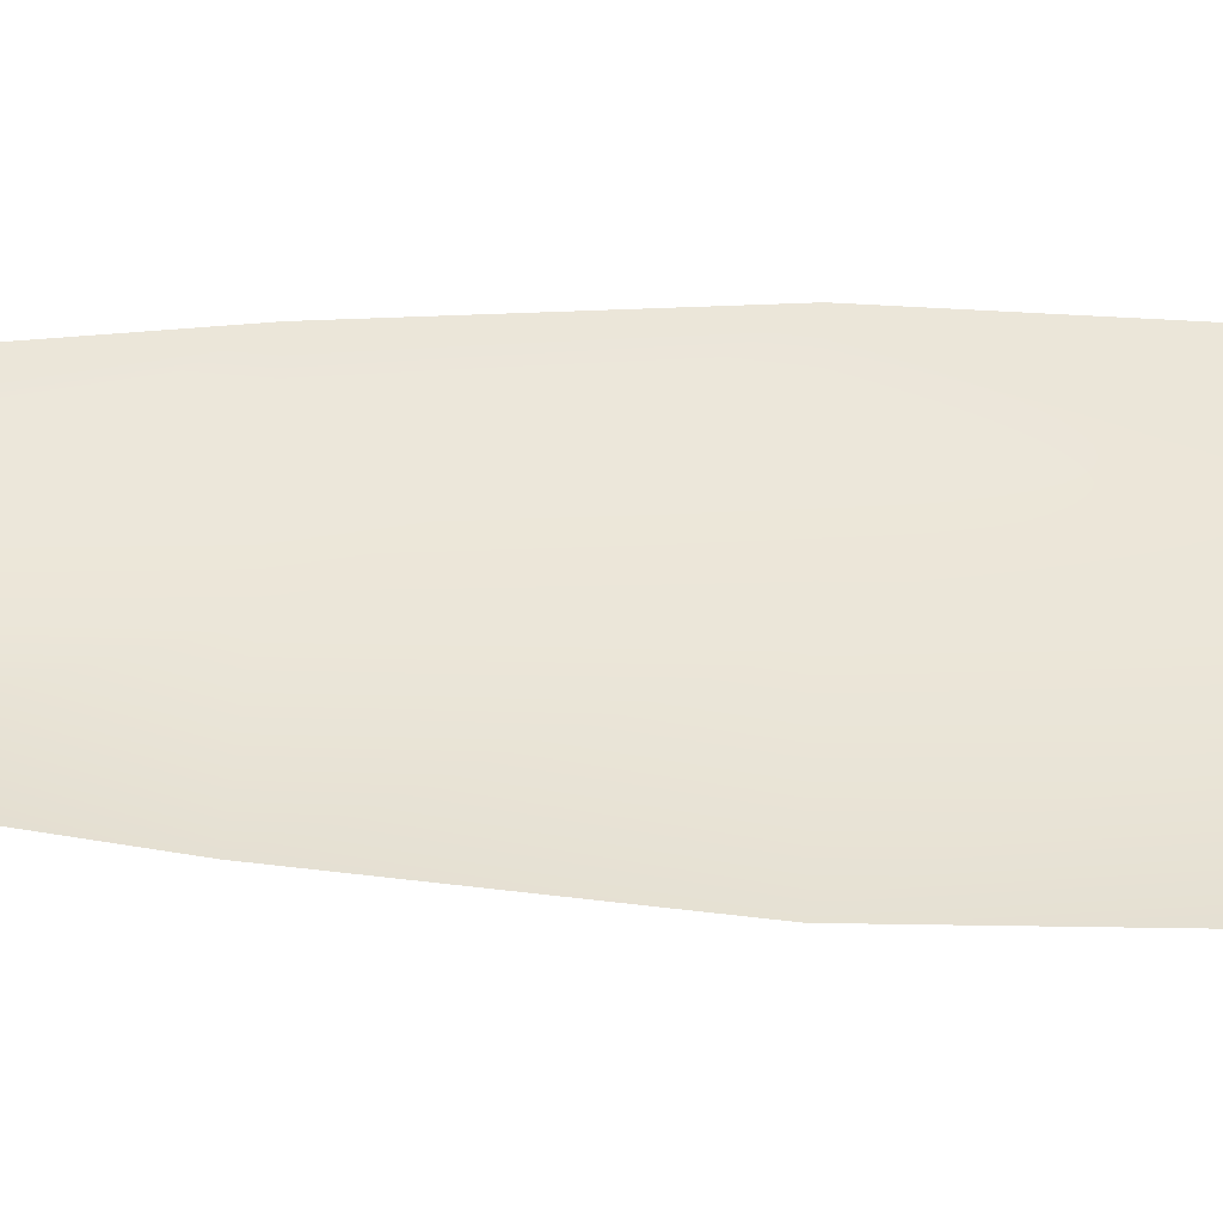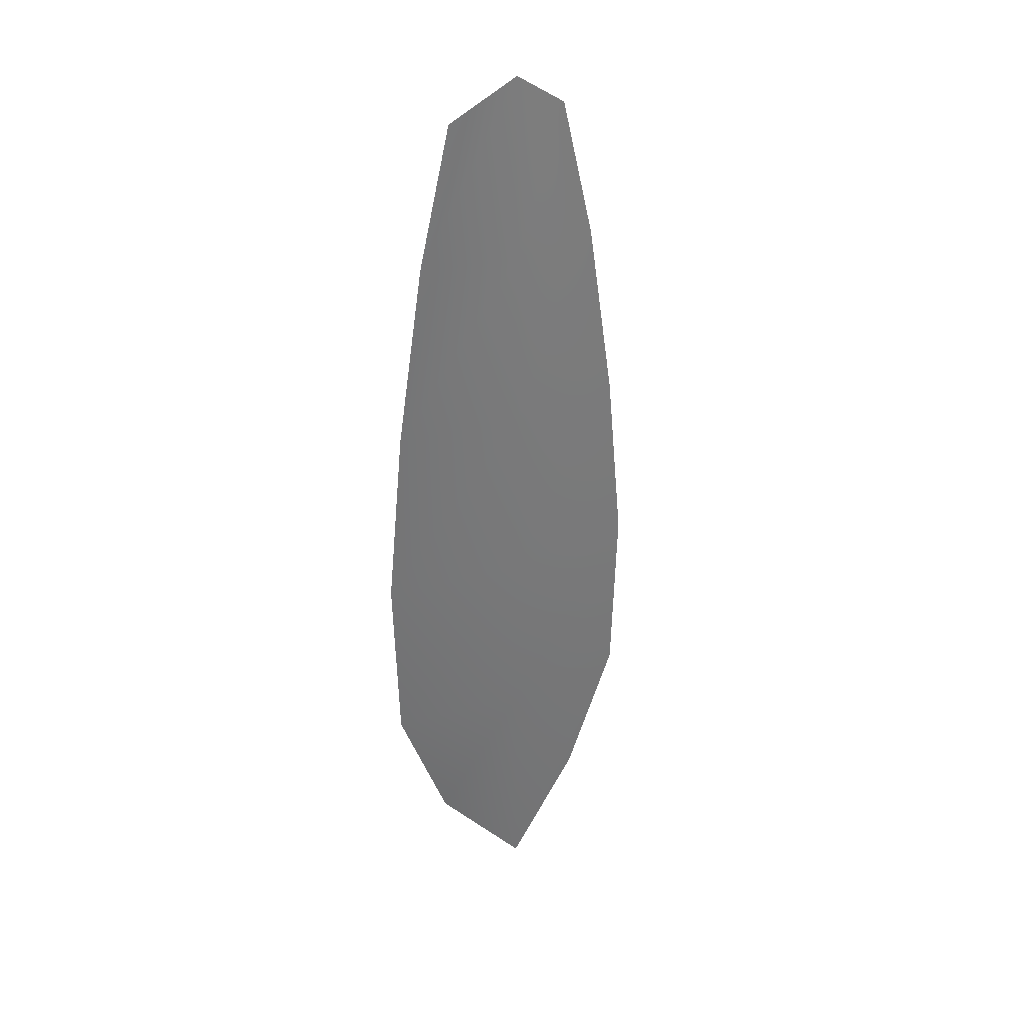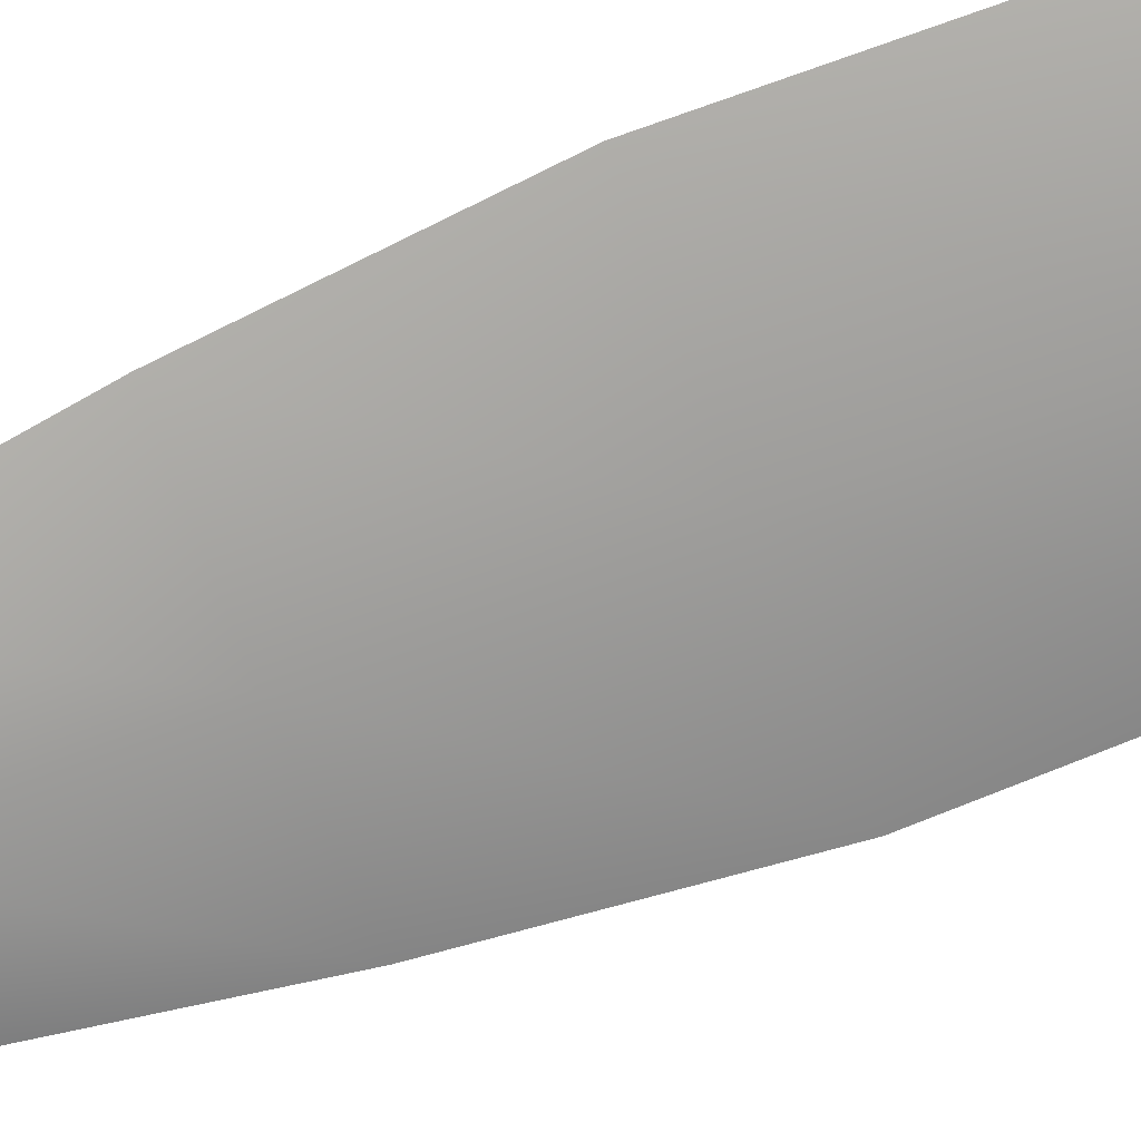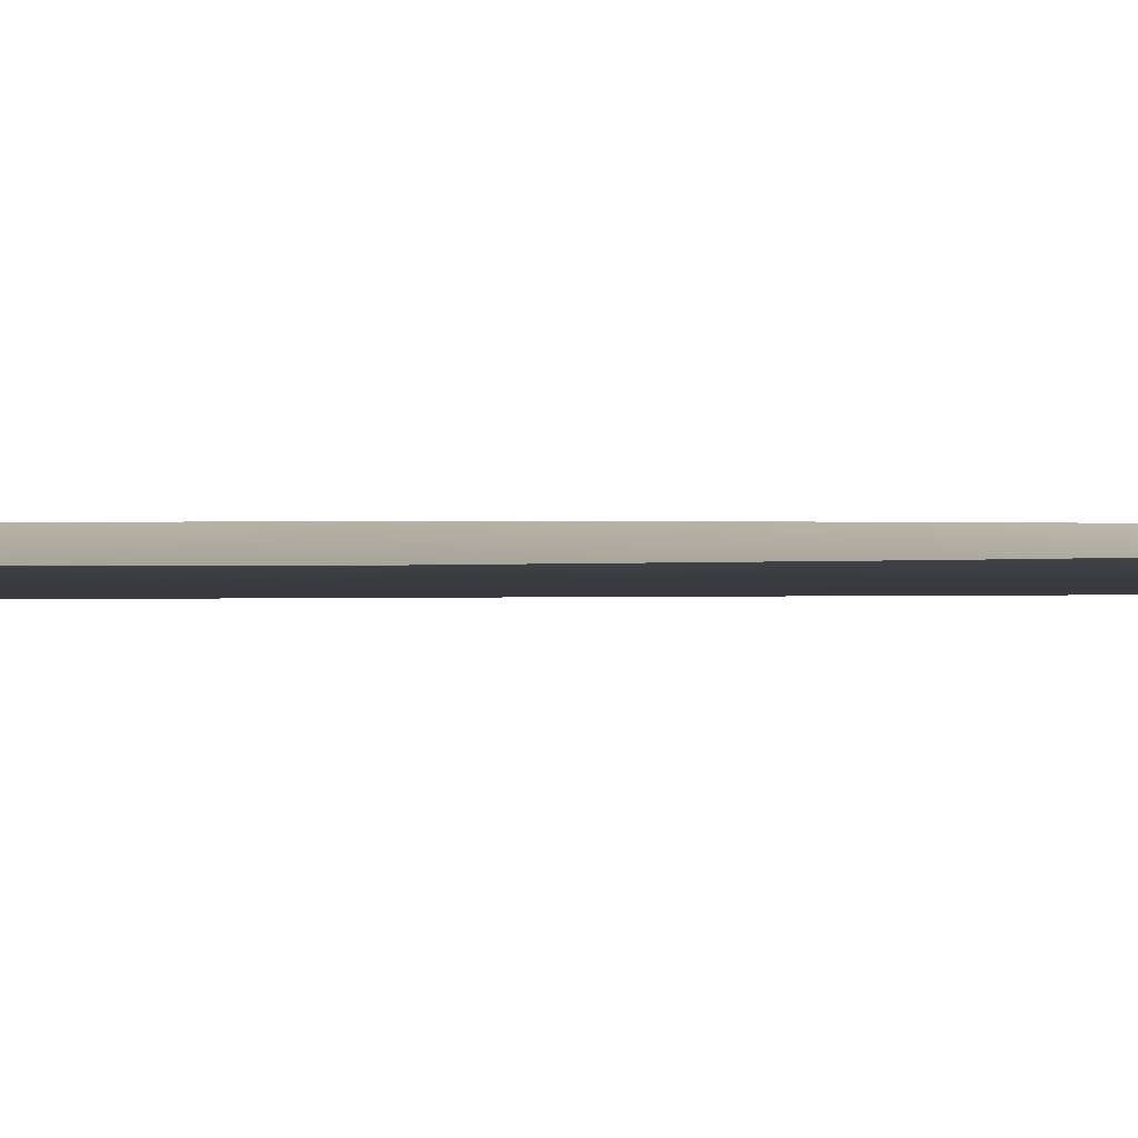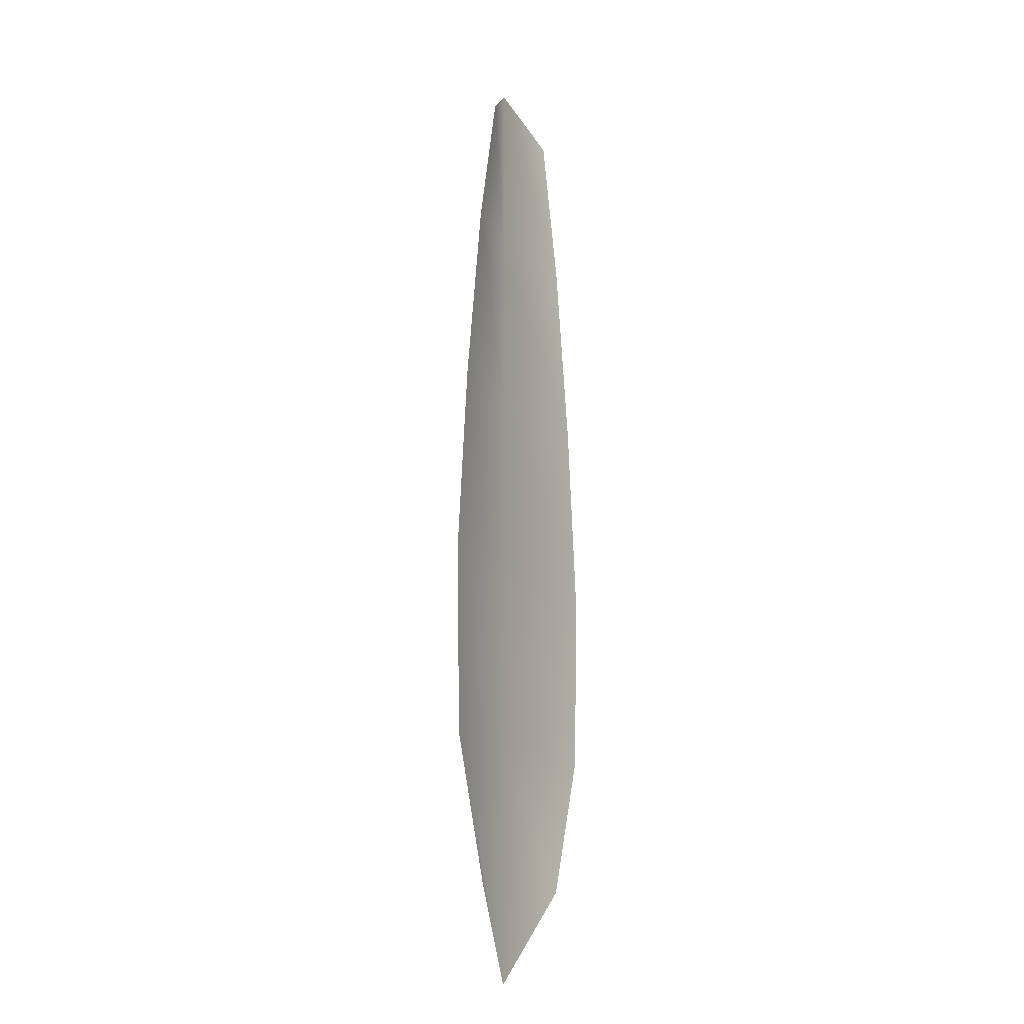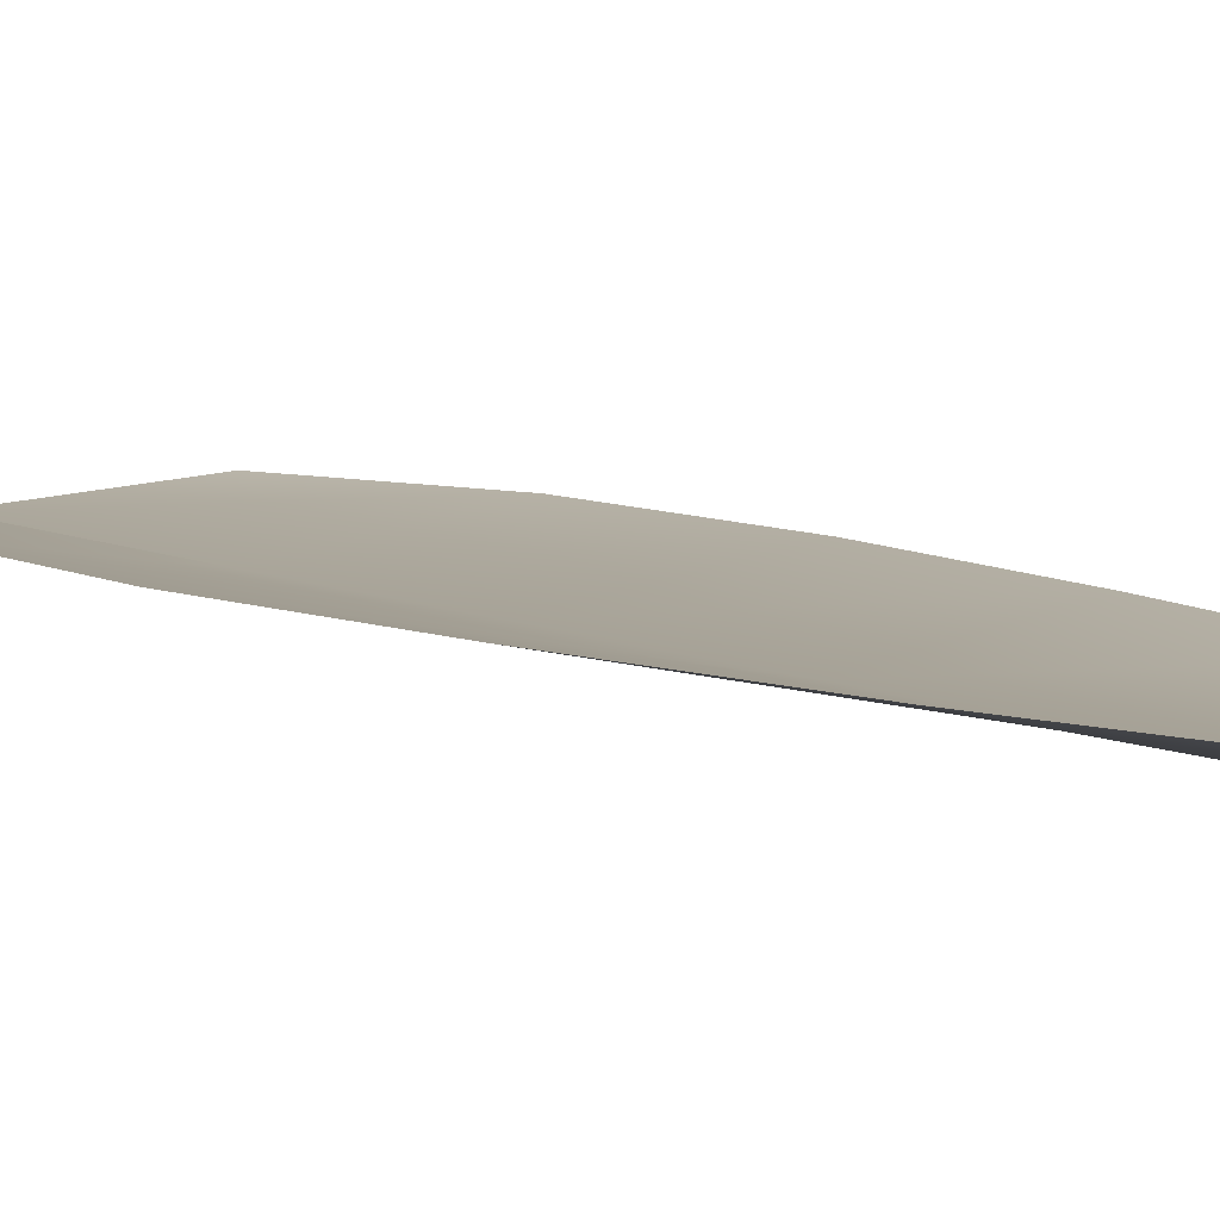
<metadata>
{"format":"obj","ext":"obj","renderer":"f3d","projection":"perspective","resolution":1024,"background":"white","views":[{"elev":47.0,"azim":-87.4,"up":"+Z"},{"elev":34.4,"azim":152.5,"up":"+Y"},{"elev":-70.4,"azim":-68.7,"up":"+Z"},{"elev":3.5,"azim":86.6,"up":"+Z"},{"elev":-14.8,"azim":-63.4,"up":"+Y"},{"elev":6.9,"azim":146.8,"up":"+Z"}]}
</metadata>
<code>
o feather_flight_tertiary_044
v 0.04072 0.1045 0.02223
v 0.03929 0.1045 0.02223
v 0.04098 0.09462 0.02223
v 0.03903 0.09462 0.02223
v 0.04 0.105 0.022
v 0.04 0.09351 0.022
v 0.04111 0.1028 0.02223
v 0.04144 0.1006 0.02223
v 0.04165 0.09847 0.02223
v 0.04159 0.09629 0.02223
v 0.03842 0.09629 0.02223
v 0.03836 0.09847 0.02223
v 0.03857 0.1006 0.02223
v 0.0389 0.1028 0.02223
v 0.04 0.1028 0.022
v 0.04 0.1006 0.022
v 0.04 0.09847 0.022
v 0.04 0.09629 0.022
f 18 10 3 6
f 11 18 6 4
f 5 1 7 15
f 15 7 8 16
f 16 8 9 17
f 17 9 10 18
f 2 5 15 14
f 14 15 16 13
f 13 16 17 12
f 12 17 18 11

</code>
